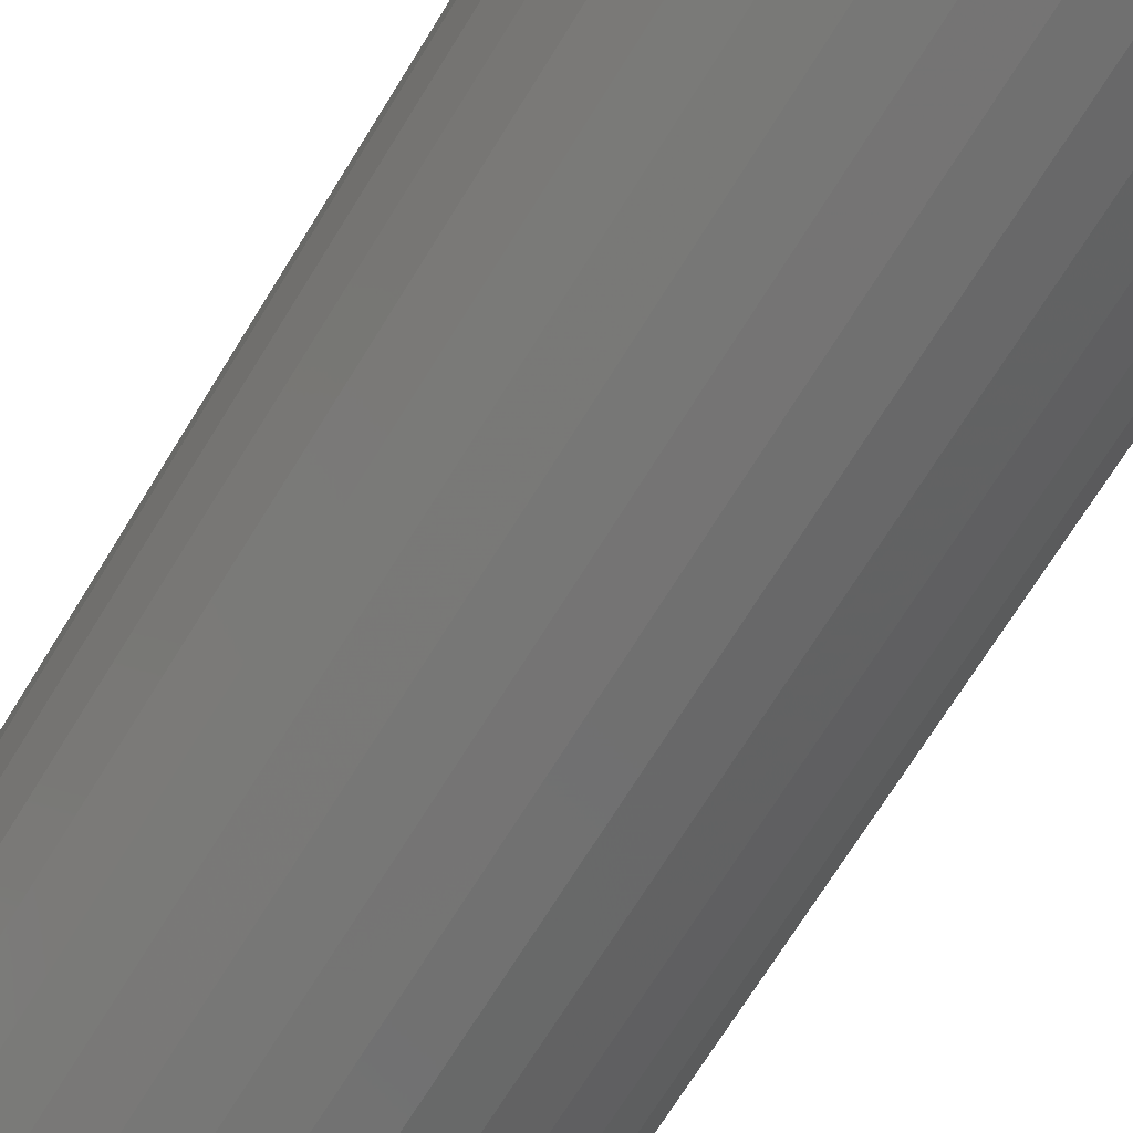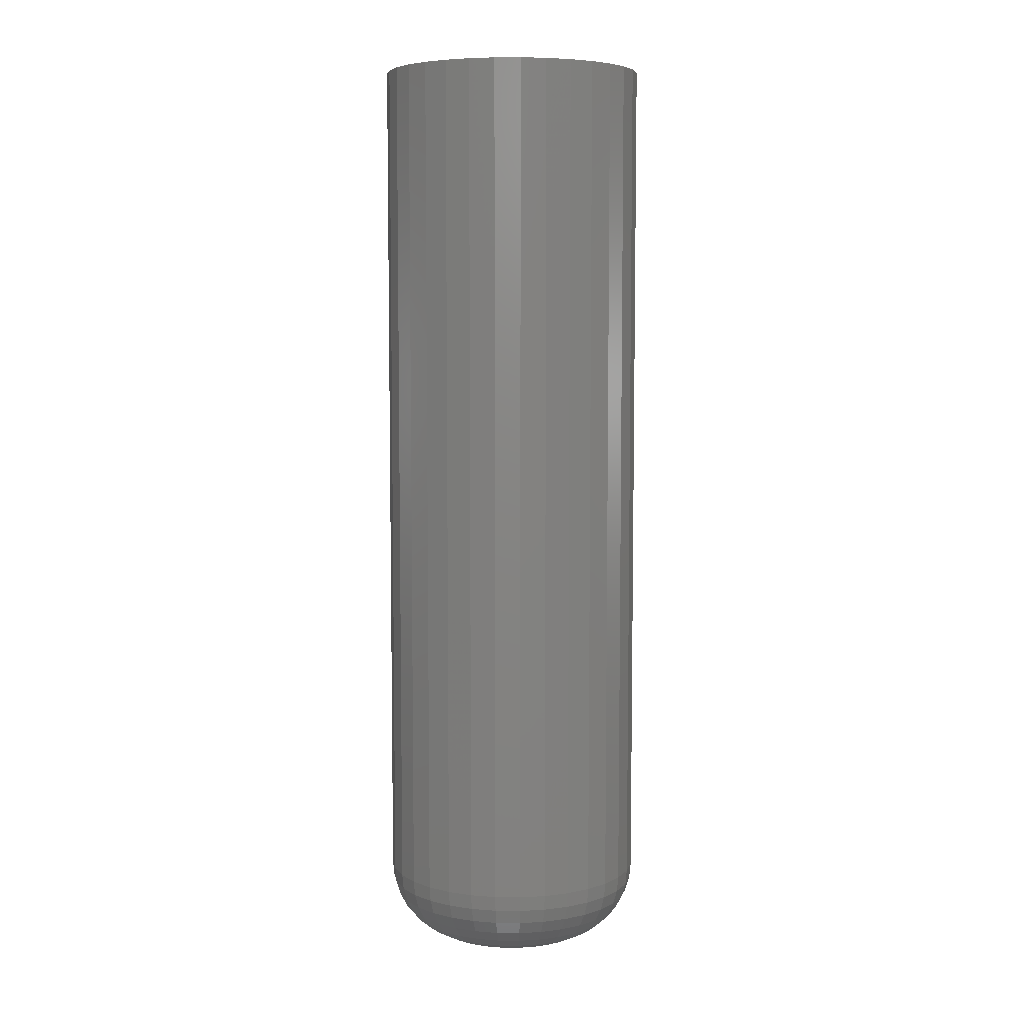
<metadata>
{"format":"stl","ext":"stl","renderer":"f3d","projection":"perspective","resolution":1024,"background":"white","views":[{"elev":-64.8,"azim":-30.6,"up":"+Z"},{"elev":6.4,"azim":-116.2,"up":"+Y"}]}
</metadata>
<code>
# stl→obj: 320 verts, 636 faces
v 0.001563 -0.75 0.04375
v -0.006973 -0.75 0.04291
v -0.01518 -0.75 0.04042
v 0.0101 -0.75 0.04291
v 0.0183 -0.75 0.04042
v -0.02274 -0.75 0.03638
v 0.02587 -0.75 0.03638
v -0.02937 -0.75 0.03094
v 0.0325 -0.75 0.03094
v -0.03481 -0.75 0.02431
v 0.03794 -0.75 0.02431
v -0.03886 -0.75 0.01674
v 0.04198 -0.75 0.01674
v -0.04135 -0.75 0.008535
v 0.04447 -0.75 0.008535
v 0.04447 -0.75 -0.008535
v -0.03886 -0.75 -0.01674
v 0.04198 -0.75 -0.01674
v -0.03481 -0.75 -0.02431
v 0.03794 -0.75 -0.02431
v -0.02937 -0.75 -0.03094
v 0.0325 -0.75 -0.03094
v -0.02274 -0.75 -0.03638
v 0.02587 -0.75 -0.03638
v -0.01518 -0.75 -0.04042
v 0.0183 -0.75 -0.04042
v -0.006973 -0.75 -0.04291
v 0.001563 -0.75 -0.04375
v 0.0101 -0.75 -0.04291
v 0.04531 -0.75 -6.255e-17
v -0.04219 -0.75 -2.169e-17
v -0.04135 -0.75 -0.008535
v 0.1078 5.898e-18 -1.569e-17
v 0.1078 -0.6875 -1.361e-16
v 0.1058 5.785e-18 -0.02073
v 0.1058 -0.6875 -0.02073
v 0.09972 5.449e-18 -0.04066
v 0.09972 -0.6875 -0.04066
v 0.08991 4.904e-18 -0.05903
v 0.08991 -0.6875 -0.05903
v 0.07669 4.171e-18 -0.07513
v 0.07669 -0.6875 -0.07513
v 0.06059 3.277e-18 -0.08834
v 0.06059 -0.6875 -0.08834
v 0.04222 2.257e-18 -0.09816
v 0.04222 -0.6875 -0.09816
v 0.02229 1.151e-18 -0.1042
v 0.02229 -0.6875 -0.1042
v 0.001563 -1.445e-33 -0.1062
v 0.001563 -0.6875 -0.1062
v -0.01917 -1.151e-18 -0.1042
v -0.01917 -0.6875 -0.1042
v -0.0391 -2.257e-18 -0.09816
v -0.0391 -0.6875 -0.09816
v -0.05747 -3.277e-18 -0.08834
v -0.05747 -0.6875 -0.08834
v -0.07357 -4.171e-18 -0.07513
v -0.07357 -0.6875 -0.07513
v -0.08678 -4.904e-18 -0.05903
v -0.08678 -0.6875 -0.05903
v -0.0966 -5.449e-18 -0.04066
v -0.0966 -0.6875 -0.04066
v -0.1026 -5.785e-18 -0.02073
v -0.1026 -0.6875 -0.02073
v -0.1047 -5.898e-18 1.033e-17
v -0.1047 -0.6875 1.033e-17
v -0.1026 -5.785e-18 0.02073
v -0.1026 -0.6875 0.02073
v -0.0966 -5.449e-18 0.04066
v -0.0966 -0.6875 0.04066
v -0.08678 -4.904e-18 0.05903
v -0.08678 -0.6875 0.05903
v -0.07357 -4.171e-18 0.07513
v -0.07357 -0.6875 0.07513
v -0.05747 -3.277e-18 0.08834
v -0.05747 -0.6875 0.08834
v -0.0391 -2.257e-18 0.09816
v -0.0391 -0.6875 0.09816
v -0.01917 -1.151e-18 0.1042
v -0.01917 -0.6875 0.1042
v 0.001563 7.223e-34 0.1062
v 0.001563 -0.6875 0.1062
v 0.02229 1.151e-18 0.1042
v 0.02229 -0.6875 0.1042
v 0.04222 2.257e-18 0.09816
v 0.04222 -0.6875 0.09816
v 0.06059 3.277e-18 0.08834
v 0.06059 -0.6875 0.08834
v 0.07669 4.171e-18 0.07513
v 0.07669 -0.6875 0.07513
v 0.08991 4.904e-18 0.05903
v 0.08991 -0.6875 0.05903
v 0.09972 5.449e-18 0.04066
v 0.09972 -0.6875 0.04066
v 0.1058 5.785e-18 0.02073
v 0.1058 -0.6875 0.02073
v -0.05438 -0.7488 -6.939e-18
v -0.05331 -0.7488 0.01091
v -0.06611 -0.7452 -3.469e-18
v -0.06481 -0.7452 0.0132
v -0.07691 -0.7395 6.939e-18
v -0.0754 -0.7395 0.01531
v -0.08638 -0.7317 6.939e-18
v -0.08469 -0.7317 0.01716
v -0.09415 -0.7222 -6.939e-18
v -0.09232 -0.7222 0.01867
v -0.09993 -0.7114 -6.939e-18
v -0.09798 -0.7114 0.0198
v -0.1035 -0.6997 -6.939e-18
v -0.1015 -0.6997 0.02049
v 0.05643 -0.7488 0.01091
v 0.05751 -0.7488 -1.457e-16
v 0.06793 -0.7452 0.0132
v 0.06923 -0.7452 -1.735e-16
v 0.07853 -0.7395 0.01531
v 0.08004 -0.7395 -2.082e-16
v 0.08782 -0.7317 0.01716
v 0.08951 -0.7317 -2.29e-16
v 0.09544 -0.7222 0.01867
v 0.09728 -0.7222 -2.429e-16
v 0.1011 -0.7114 0.0198
v 0.1031 -0.7114 -2.637e-16
v 0.1046 -0.6997 0.02049
v 0.1066 -0.6997 -2.706e-16
v 0.05325 -0.7488 0.02141
v 0.06408 -0.7452 0.0259
v 0.07406 -0.7395 0.03003
v 0.08281 -0.7317 0.03365
v 0.08999 -0.7222 0.03663
v 0.09533 -0.7114 0.03884
v 0.09862 -0.6997 0.0402
v 0.04808 -0.7488 0.03108
v 0.05783 -0.7452 0.03759
v 0.06681 -0.7395 0.0436
v 0.07469 -0.7317 0.04886
v 0.08115 -0.7222 0.05318
v 0.08595 -0.7114 0.05639
v 0.08891 -0.6997 0.05836
v 0.04112 -0.7488 0.03956
v 0.04941 -0.7452 0.04785
v 0.05705 -0.7395 0.05549
v 0.06375 -0.7317 0.06219
v 0.06924 -0.7222 0.06768
v 0.07333 -0.7114 0.07177
v 0.07584 -0.6997 0.07428
v 0.03264 -0.7488 0.04652
v 0.03916 -0.7452 0.05626
v 0.04516 -0.7395 0.06525
v 0.05042 -0.7317 0.07312
v 0.05474 -0.7222 0.07959
v 0.05795 -0.7114 0.08439
v 0.05992 -0.6997 0.08735
v 0.02297 -0.7488 0.05168
v 0.02746 -0.7452 0.06252
v 0.03159 -0.7395 0.0725
v 0.03522 -0.7317 0.08125
v 0.03819 -0.7222 0.08843
v 0.0404 -0.7114 0.09377
v 0.04176 -0.6997 0.09705
v 0.01248 -0.7488 0.05487
v 0.01476 -0.7452 0.06637
v 0.01687 -0.7395 0.07697
v 0.01872 -0.7317 0.08625
v 0.02024 -0.7222 0.09388
v 0.02136 -0.7114 0.09954
v 0.02206 -0.6997 0.103
v 0.001563 -0.7488 0.05594
v 0.001563 -0.7452 0.06767
v 0.001563 -0.7395 0.07847
v 0.001563 -0.7317 0.08794
v 0.001563 -0.7222 0.09572
v 0.001563 -0.7114 0.1015
v 0.001563 -0.6997 0.105
v -0.009351 -0.7488 0.05487
v -0.01164 -0.7452 0.06637
v -0.01375 -0.7395 0.07697
v -0.01559 -0.7317 0.08625
v -0.01711 -0.7222 0.09388
v -0.01824 -0.7114 0.09954
v -0.01893 -0.6997 0.103
v -0.01985 -0.7488 0.05168
v -0.02433 -0.7452 0.06252
v -0.02847 -0.7395 0.0725
v -0.03209 -0.7317 0.08125
v -0.03507 -0.7222 0.08843
v -0.03728 -0.7114 0.09377
v -0.03864 -0.6997 0.09705
v -0.02952 -0.7488 0.04652
v -0.03603 -0.7452 0.05626
v -0.04203 -0.7395 0.06525
v -0.0473 -0.7317 0.07312
v -0.05161 -0.7222 0.07959
v -0.05482 -0.7114 0.08439
v -0.0568 -0.6997 0.08735
v -0.038 -0.7488 0.03956
v -0.04629 -0.7452 0.04785
v -0.05393 -0.7395 0.05549
v -0.06062 -0.7317 0.06219
v -0.06612 -0.7222 0.06768
v -0.0702 -0.7114 0.07177
v -0.07272 -0.6997 0.07428
v -0.04495 -0.7488 0.03108
v -0.0547 -0.7452 0.03759
v -0.06369 -0.7395 0.0436
v -0.07156 -0.7317 0.04886
v -0.07802 -0.7222 0.05318
v -0.08283 -0.7114 0.05639
v -0.08578 -0.6997 0.05836
v -0.05012 -0.7488 0.02141
v -0.06095 -0.7452 0.0259
v -0.07094 -0.7395 0.03003
v -0.07969 -0.7317 0.03365
v -0.08687 -0.7222 0.03663
v -0.0922 -0.7114 0.03884
v -0.09549 -0.6997 0.0402
v 0.05643 -0.7488 -0.01091
v 0.06793 -0.7452 -0.0132
v 0.07853 -0.7395 -0.01531
v 0.08782 -0.7317 -0.01716
v 0.09544 -0.7222 -0.01867
v 0.1011 -0.7114 -0.0198
v 0.1046 -0.6997 -0.02049
v -0.05331 -0.7488 -0.01091
v -0.06481 -0.7452 -0.0132
v -0.0754 -0.7395 -0.01531
v -0.08469 -0.7317 -0.01716
v -0.09232 -0.7222 -0.01867
v -0.09798 -0.7114 -0.0198
v -0.1015 -0.6997 -0.02049
v -0.05012 -0.7488 -0.02141
v -0.06095 -0.7452 -0.0259
v -0.07094 -0.7395 -0.03003
v -0.07969 -0.7317 -0.03365
v -0.08687 -0.7222 -0.03663
v -0.0922 -0.7114 -0.03884
v -0.09549 -0.6997 -0.0402
v -0.04495 -0.7488 -0.03108
v -0.0547 -0.7452 -0.03759
v -0.06369 -0.7395 -0.0436
v -0.07156 -0.7317 -0.04886
v -0.07802 -0.7222 -0.05318
v -0.08283 -0.7114 -0.05639
v -0.08578 -0.6997 -0.05836
v -0.038 -0.7488 -0.03956
v -0.04629 -0.7452 -0.04785
v -0.05393 -0.7395 -0.05549
v -0.06062 -0.7317 -0.06219
v -0.06612 -0.7222 -0.06768
v -0.0702 -0.7114 -0.07177
v -0.07272 -0.6997 -0.07428
v -0.02952 -0.7488 -0.04652
v -0.03603 -0.7452 -0.05626
v -0.04203 -0.7395 -0.06525
v -0.0473 -0.7317 -0.07312
v -0.05161 -0.7222 -0.07959
v -0.05482 -0.7114 -0.08439
v -0.0568 -0.6997 -0.08735
v -0.01985 -0.7488 -0.05168
v -0.02433 -0.7452 -0.06252
v -0.02847 -0.7395 -0.0725
v -0.03209 -0.7317 -0.08125
v -0.03507 -0.7222 -0.08843
v -0.03728 -0.7114 -0.09377
v -0.03864 -0.6997 -0.09705
v -0.009351 -0.7488 -0.05487
v -0.01164 -0.7452 -0.06637
v -0.01375 -0.7395 -0.07697
v -0.01559 -0.7317 -0.08625
v -0.01711 -0.7222 -0.09388
v -0.01824 -0.7114 -0.09954
v -0.01893 -0.6997 -0.103
v 0.001563 -0.7488 -0.05594
v 0.001563 -0.7452 -0.06767
v 0.001563 -0.7395 -0.07847
v 0.001563 -0.7317 -0.08794
v 0.001563 -0.7222 -0.09572
v 0.001563 -0.7114 -0.1015
v 0.001563 -0.6997 -0.105
v 0.01248 -0.7488 -0.05487
v 0.01476 -0.7452 -0.06637
v 0.01687 -0.7395 -0.07697
v 0.01872 -0.7317 -0.08625
v 0.02024 -0.7222 -0.09388
v 0.02136 -0.7114 -0.09954
v 0.02206 -0.6997 -0.103
v 0.02297 -0.7488 -0.05168
v 0.02746 -0.7452 -0.06252
v 0.03159 -0.7395 -0.0725
v 0.03522 -0.7317 -0.08125
v 0.03819 -0.7222 -0.08843
v 0.0404 -0.7114 -0.09377
v 0.04176 -0.6997 -0.09705
v 0.03264 -0.7488 -0.04652
v 0.03916 -0.7452 -0.05626
v 0.04516 -0.7395 -0.06525
v 0.05042 -0.7317 -0.07312
v 0.05474 -0.7222 -0.07959
v 0.05795 -0.7114 -0.08439
v 0.05992 -0.6997 -0.08735
v 0.04112 -0.7488 -0.03956
v 0.04941 -0.7452 -0.04785
v 0.05705 -0.7395 -0.05549
v 0.06375 -0.7317 -0.06219
v 0.06924 -0.7222 -0.06768
v 0.07333 -0.7114 -0.07177
v 0.07584 -0.6997 -0.07428
v 0.04808 -0.7488 -0.03108
v 0.05783 -0.7452 -0.03759
v 0.06681 -0.7395 -0.0436
v 0.07469 -0.7317 -0.04886
v 0.08115 -0.7222 -0.05318
v 0.08595 -0.7114 -0.05639
v 0.08891 -0.6997 -0.05836
v 0.05325 -0.7488 -0.02141
v 0.06408 -0.7452 -0.0259
v 0.07406 -0.7395 -0.03003
v 0.08281 -0.7317 -0.03365
v 0.08999 -0.7222 -0.03663
v 0.09533 -0.7114 -0.03884
v 0.09862 -0.6997 -0.0402
f 1 2 3
f 4 1 3
f 4 3 5
f 5 3 6
f 5 6 7
f 7 6 8
f 7 8 9
f 9 8 10
f 9 10 11
f 11 10 12
f 11 12 13
f 13 12 14
f 13 14 15
f 16 17 18
f 18 17 19
f 18 19 20
f 20 19 21
f 20 21 22
f 22 21 23
f 22 23 24
f 24 23 25
f 24 25 26
f 26 25 27
f 26 27 28
f 26 28 29
f 15 14 30
f 30 14 31
f 30 31 16
f 16 31 32
f 16 32 17
f 33 34 35
f 35 34 36
f 35 36 37
f 37 36 38
f 37 38 39
f 39 38 40
f 39 40 41
f 41 40 42
f 41 42 43
f 43 42 44
f 43 44 45
f 45 44 46
f 45 46 47
f 47 46 48
f 47 48 49
f 49 48 50
f 49 50 51
f 51 50 52
f 51 52 53
f 53 52 54
f 53 54 55
f 55 54 56
f 55 56 57
f 57 56 58
f 57 58 59
f 59 58 60
f 59 60 61
f 61 60 62
f 61 62 63
f 63 62 64
f 63 64 65
f 65 64 66
f 65 66 67
f 67 66 68
f 67 68 69
f 69 68 70
f 69 70 71
f 71 70 72
f 71 72 73
f 73 72 74
f 73 74 75
f 75 74 76
f 75 76 77
f 77 76 78
f 77 78 79
f 79 78 80
f 79 80 81
f 81 80 82
f 81 82 83
f 83 82 84
f 83 84 85
f 85 84 86
f 85 86 87
f 87 86 88
f 87 88 89
f 89 88 90
f 89 90 91
f 91 90 92
f 91 92 93
f 93 92 94
f 93 94 95
f 95 94 96
f 95 96 33
f 33 96 34
f 31 14 97
f 97 14 98
f 97 98 99
f 99 98 100
f 99 100 101
f 101 100 102
f 101 102 103
f 103 102 104
f 103 104 105
f 105 104 106
f 105 106 107
f 107 106 108
f 107 108 109
f 109 108 110
f 109 110 66
f 66 110 68
f 15 30 111
f 111 30 112
f 111 112 113
f 113 112 114
f 113 114 115
f 115 114 116
f 115 116 117
f 117 116 118
f 117 118 119
f 119 118 120
f 119 120 121
f 121 120 122
f 121 122 123
f 123 122 124
f 123 124 96
f 96 124 34
f 13 15 125
f 125 15 111
f 125 111 126
f 126 111 113
f 126 113 127
f 127 113 115
f 127 115 128
f 128 115 117
f 128 117 129
f 129 117 119
f 129 119 130
f 130 119 121
f 130 121 131
f 131 121 123
f 131 123 94
f 94 123 96
f 11 13 132
f 132 13 125
f 132 125 133
f 133 125 126
f 133 126 134
f 134 126 127
f 134 127 135
f 135 127 128
f 135 128 136
f 136 128 129
f 136 129 137
f 137 129 130
f 137 130 138
f 138 130 131
f 138 131 92
f 92 131 94
f 9 11 139
f 139 11 132
f 139 132 140
f 140 132 133
f 140 133 141
f 141 133 134
f 141 134 142
f 142 134 135
f 142 135 143
f 143 135 136
f 143 136 144
f 144 136 137
f 144 137 145
f 145 137 138
f 145 138 90
f 90 138 92
f 7 9 146
f 146 9 139
f 146 139 147
f 147 139 140
f 147 140 148
f 148 140 141
f 148 141 149
f 149 141 142
f 149 142 150
f 150 142 143
f 150 143 151
f 151 143 144
f 151 144 152
f 152 144 145
f 152 145 88
f 88 145 90
f 5 7 153
f 153 7 146
f 153 146 154
f 154 146 147
f 154 147 155
f 155 147 148
f 155 148 156
f 156 148 149
f 156 149 157
f 157 149 150
f 157 150 158
f 158 150 151
f 158 151 159
f 159 151 152
f 159 152 86
f 86 152 88
f 4 5 160
f 160 5 153
f 160 153 161
f 161 153 154
f 161 154 162
f 162 154 155
f 162 155 163
f 163 155 156
f 163 156 164
f 164 156 157
f 164 157 165
f 165 157 158
f 165 158 166
f 166 158 159
f 166 159 84
f 84 159 86
f 1 4 167
f 167 4 160
f 167 160 168
f 168 160 161
f 168 161 169
f 169 161 162
f 169 162 170
f 170 162 163
f 170 163 171
f 171 163 164
f 171 164 172
f 172 164 165
f 172 165 173
f 173 165 166
f 173 166 82
f 82 166 84
f 2 1 174
f 174 1 167
f 174 167 175
f 175 167 168
f 175 168 176
f 176 168 169
f 176 169 177
f 177 169 170
f 177 170 178
f 178 170 171
f 178 171 179
f 179 171 172
f 179 172 180
f 180 172 173
f 180 173 80
f 80 173 82
f 3 2 181
f 181 2 174
f 181 174 182
f 182 174 175
f 182 175 183
f 183 175 176
f 183 176 184
f 184 176 177
f 184 177 185
f 185 177 178
f 185 178 186
f 186 178 179
f 186 179 187
f 187 179 180
f 187 180 78
f 78 180 80
f 6 3 188
f 188 3 181
f 188 181 189
f 189 181 182
f 189 182 190
f 190 182 183
f 190 183 191
f 191 183 184
f 191 184 192
f 192 184 185
f 192 185 193
f 193 185 186
f 193 186 194
f 194 186 187
f 194 187 76
f 76 187 78
f 8 6 195
f 195 6 188
f 195 188 196
f 196 188 189
f 196 189 197
f 197 189 190
f 197 190 198
f 198 190 191
f 198 191 199
f 199 191 192
f 199 192 200
f 200 192 193
f 200 193 201
f 201 193 194
f 201 194 74
f 74 194 76
f 10 8 202
f 202 8 195
f 202 195 203
f 203 195 196
f 203 196 204
f 204 196 197
f 204 197 205
f 205 197 198
f 205 198 206
f 206 198 199
f 206 199 207
f 207 199 200
f 207 200 208
f 208 200 201
f 208 201 72
f 72 201 74
f 12 10 209
f 209 10 202
f 209 202 210
f 210 202 203
f 210 203 211
f 211 203 204
f 211 204 212
f 212 204 205
f 212 205 213
f 213 205 206
f 213 206 214
f 214 206 207
f 214 207 215
f 215 207 208
f 215 208 70
f 70 208 72
f 14 12 98
f 98 12 209
f 98 209 100
f 100 209 210
f 100 210 102
f 102 210 211
f 102 211 104
f 104 211 212
f 104 212 106
f 106 212 213
f 106 213 108
f 108 213 214
f 108 214 110
f 110 214 215
f 110 215 68
f 68 215 70
f 30 16 112
f 112 16 216
f 112 216 114
f 114 216 217
f 114 217 116
f 116 217 218
f 116 218 118
f 118 218 219
f 118 219 120
f 120 219 220
f 120 220 122
f 122 220 221
f 122 221 124
f 124 221 222
f 124 222 34
f 34 222 36
f 32 31 223
f 223 31 97
f 223 97 224
f 224 97 99
f 224 99 225
f 225 99 101
f 225 101 226
f 226 101 103
f 226 103 227
f 227 103 105
f 227 105 228
f 228 105 107
f 228 107 229
f 229 107 109
f 229 109 64
f 64 109 66
f 17 32 230
f 230 32 223
f 230 223 231
f 231 223 224
f 231 224 232
f 232 224 225
f 232 225 233
f 233 225 226
f 233 226 234
f 234 226 227
f 234 227 235
f 235 227 228
f 235 228 236
f 236 228 229
f 236 229 62
f 62 229 64
f 19 17 237
f 237 17 230
f 237 230 238
f 238 230 231
f 238 231 239
f 239 231 232
f 239 232 240
f 240 232 233
f 240 233 241
f 241 233 234
f 241 234 242
f 242 234 235
f 242 235 243
f 243 235 236
f 243 236 60
f 60 236 62
f 21 19 244
f 244 19 237
f 244 237 245
f 245 237 238
f 245 238 246
f 246 238 239
f 246 239 247
f 247 239 240
f 247 240 248
f 248 240 241
f 248 241 249
f 249 241 242
f 249 242 250
f 250 242 243
f 250 243 58
f 58 243 60
f 23 21 251
f 251 21 244
f 251 244 252
f 252 244 245
f 252 245 253
f 253 245 246
f 253 246 254
f 254 246 247
f 254 247 255
f 255 247 248
f 255 248 256
f 256 248 249
f 256 249 257
f 257 249 250
f 257 250 56
f 56 250 58
f 25 23 258
f 258 23 251
f 258 251 259
f 259 251 252
f 259 252 260
f 260 252 253
f 260 253 261
f 261 253 254
f 261 254 262
f 262 254 255
f 262 255 263
f 263 255 256
f 263 256 264
f 264 256 257
f 264 257 54
f 54 257 56
f 27 25 265
f 265 25 258
f 265 258 266
f 266 258 259
f 266 259 267
f 267 259 260
f 267 260 268
f 268 260 261
f 268 261 269
f 269 261 262
f 269 262 270
f 270 262 263
f 270 263 271
f 271 263 264
f 271 264 52
f 52 264 54
f 28 27 272
f 272 27 265
f 272 265 273
f 273 265 266
f 273 266 274
f 274 266 267
f 274 267 275
f 275 267 268
f 275 268 276
f 276 268 269
f 276 269 277
f 277 269 270
f 277 270 278
f 278 270 271
f 278 271 50
f 50 271 52
f 29 28 279
f 279 28 272
f 279 272 280
f 280 272 273
f 280 273 281
f 281 273 274
f 281 274 282
f 282 274 275
f 282 275 283
f 283 275 276
f 283 276 284
f 284 276 277
f 284 277 285
f 285 277 278
f 285 278 48
f 48 278 50
f 26 29 286
f 286 29 279
f 286 279 287
f 287 279 280
f 287 280 288
f 288 280 281
f 288 281 289
f 289 281 282
f 289 282 290
f 290 282 283
f 290 283 291
f 291 283 284
f 291 284 292
f 292 284 285
f 292 285 46
f 46 285 48
f 24 26 293
f 293 26 286
f 293 286 294
f 294 286 287
f 294 287 295
f 295 287 288
f 295 288 296
f 296 288 289
f 296 289 297
f 297 289 290
f 297 290 298
f 298 290 291
f 298 291 299
f 299 291 292
f 299 292 44
f 44 292 46
f 22 24 300
f 300 24 293
f 300 293 301
f 301 293 294
f 301 294 302
f 302 294 295
f 302 295 303
f 303 295 296
f 303 296 304
f 304 296 297
f 304 297 305
f 305 297 298
f 305 298 306
f 306 298 299
f 306 299 42
f 42 299 44
f 20 22 307
f 307 22 300
f 307 300 308
f 308 300 301
f 308 301 309
f 309 301 302
f 309 302 310
f 310 302 303
f 310 303 311
f 311 303 304
f 311 304 312
f 312 304 305
f 312 305 313
f 313 305 306
f 313 306 40
f 40 306 42
f 18 20 314
f 314 20 307
f 314 307 315
f 315 307 308
f 315 308 316
f 316 308 309
f 316 309 317
f 317 309 310
f 317 310 318
f 318 310 311
f 318 311 319
f 319 311 312
f 319 312 320
f 320 312 313
f 320 313 38
f 38 313 40
f 16 18 216
f 216 18 314
f 216 314 217
f 217 314 315
f 217 315 218
f 218 315 316
f 218 316 219
f 219 316 317
f 219 317 220
f 220 317 318
f 220 318 221
f 221 318 319
f 221 319 222
f 222 319 320
f 222 320 36
f 36 320 38
f 81 83 79
f 77 79 83
f 85 77 83
f 75 77 85
f 87 75 85
f 45 53 43
f 51 53 45
f 47 51 45
f 49 51 47
f 53 55 43
f 43 55 57
f 43 57 41
f 41 57 59
f 41 59 39
f 39 59 61
f 39 61 37
f 37 61 63
f 37 63 35
f 35 63 65
f 35 65 33
f 33 65 67
f 33 67 95
f 95 67 69
f 95 69 93
f 93 69 71
f 93 71 91
f 91 71 73
f 91 73 89
f 89 73 75
f 89 75 87

</code>
